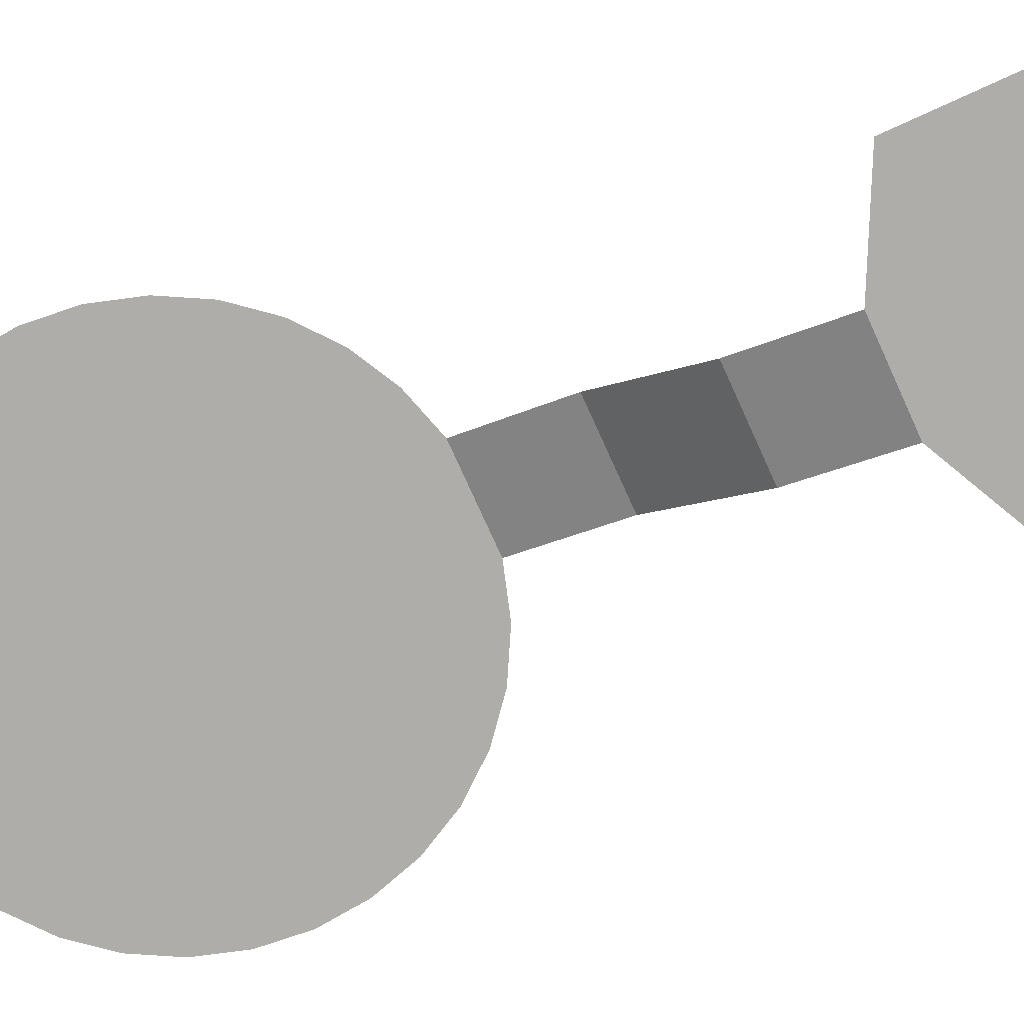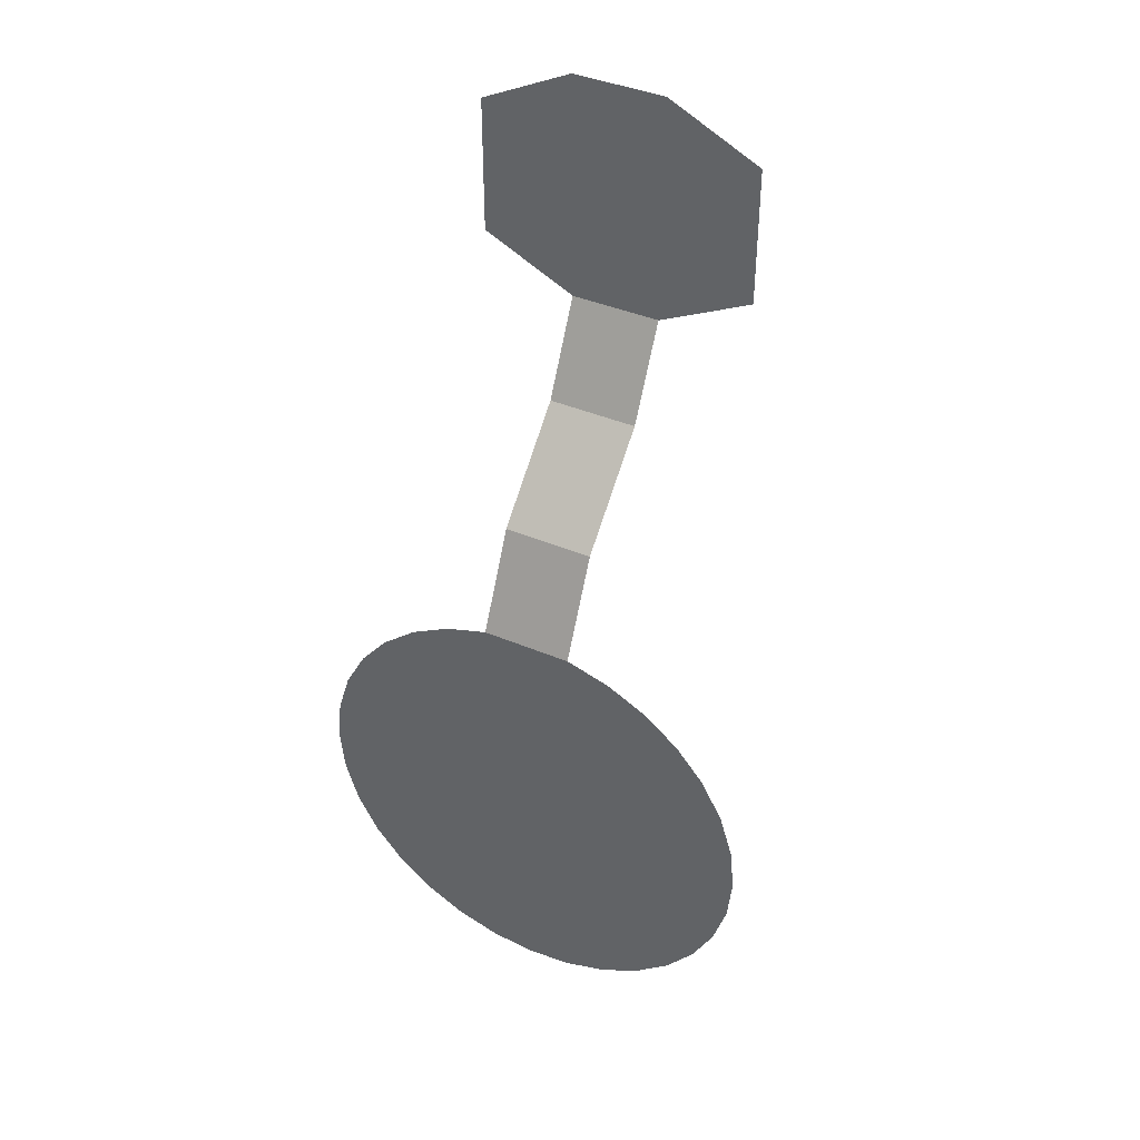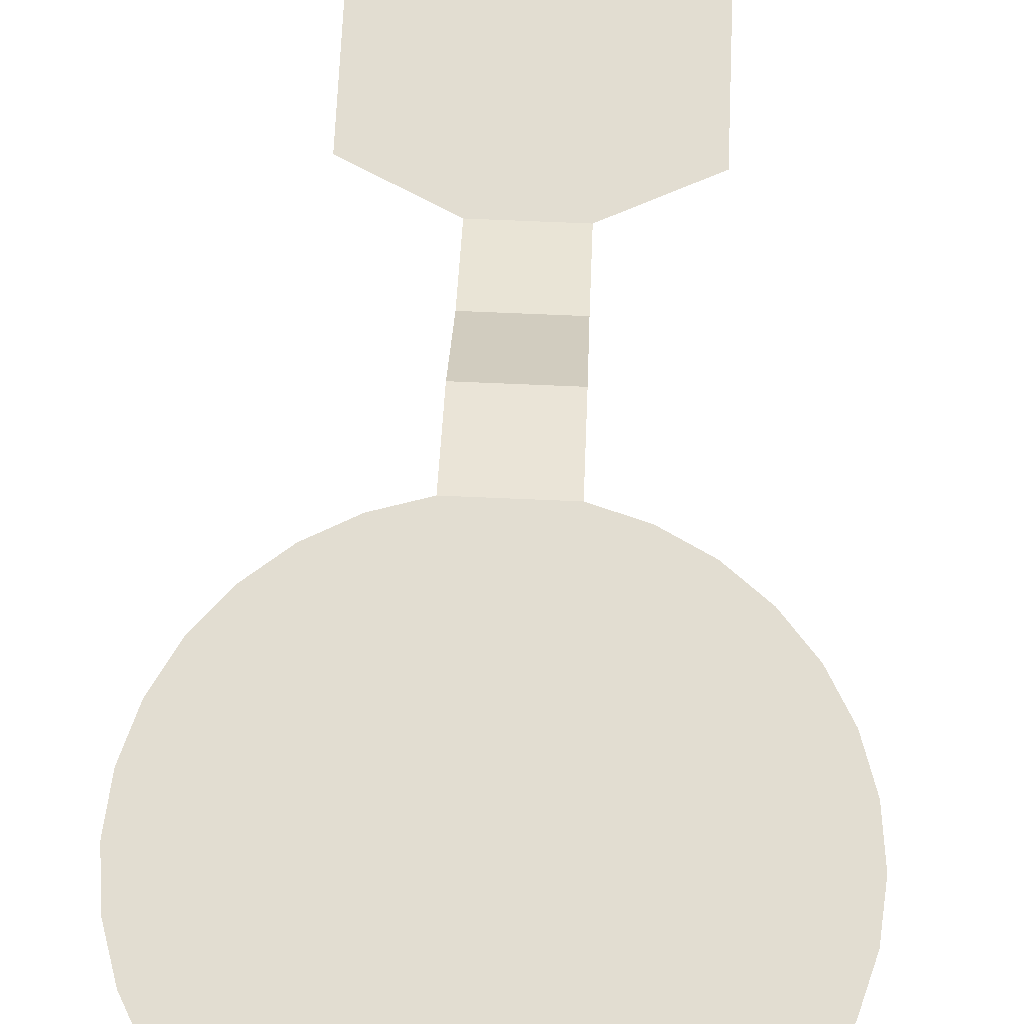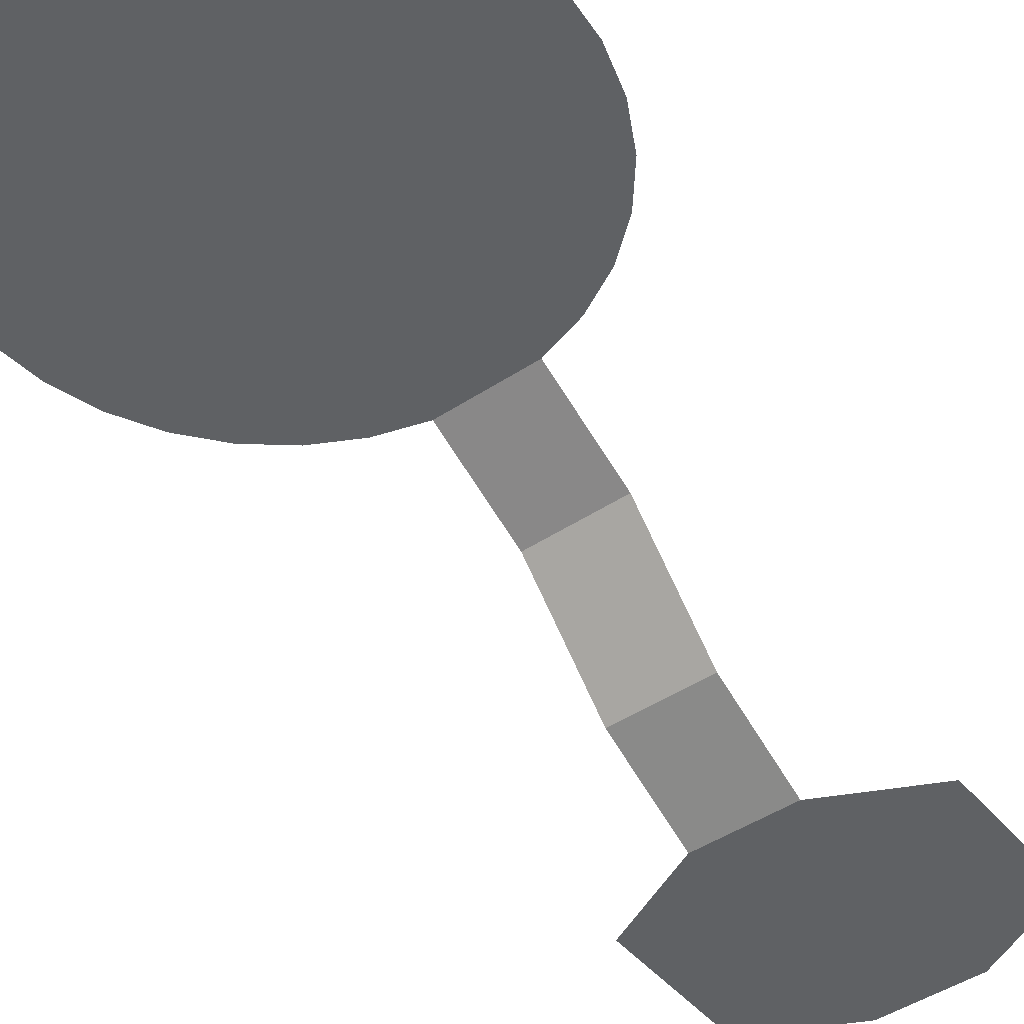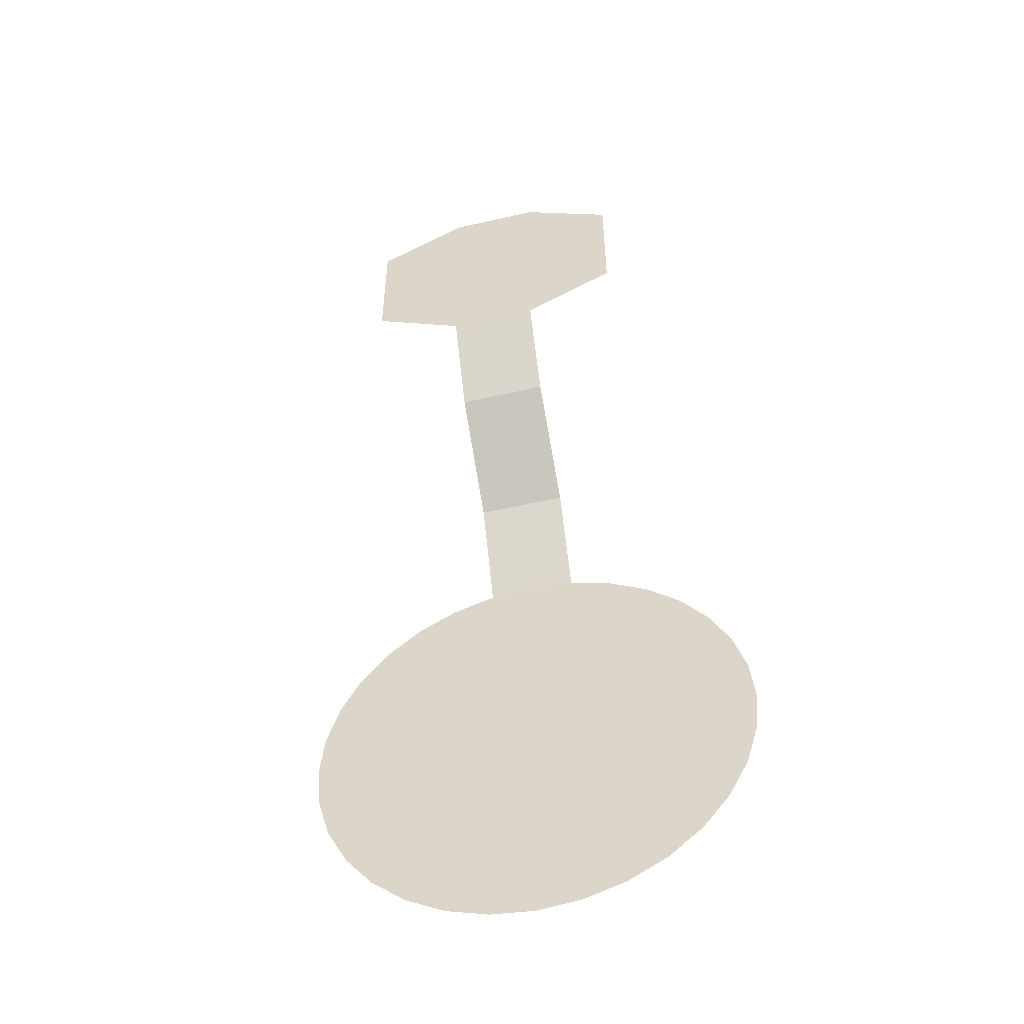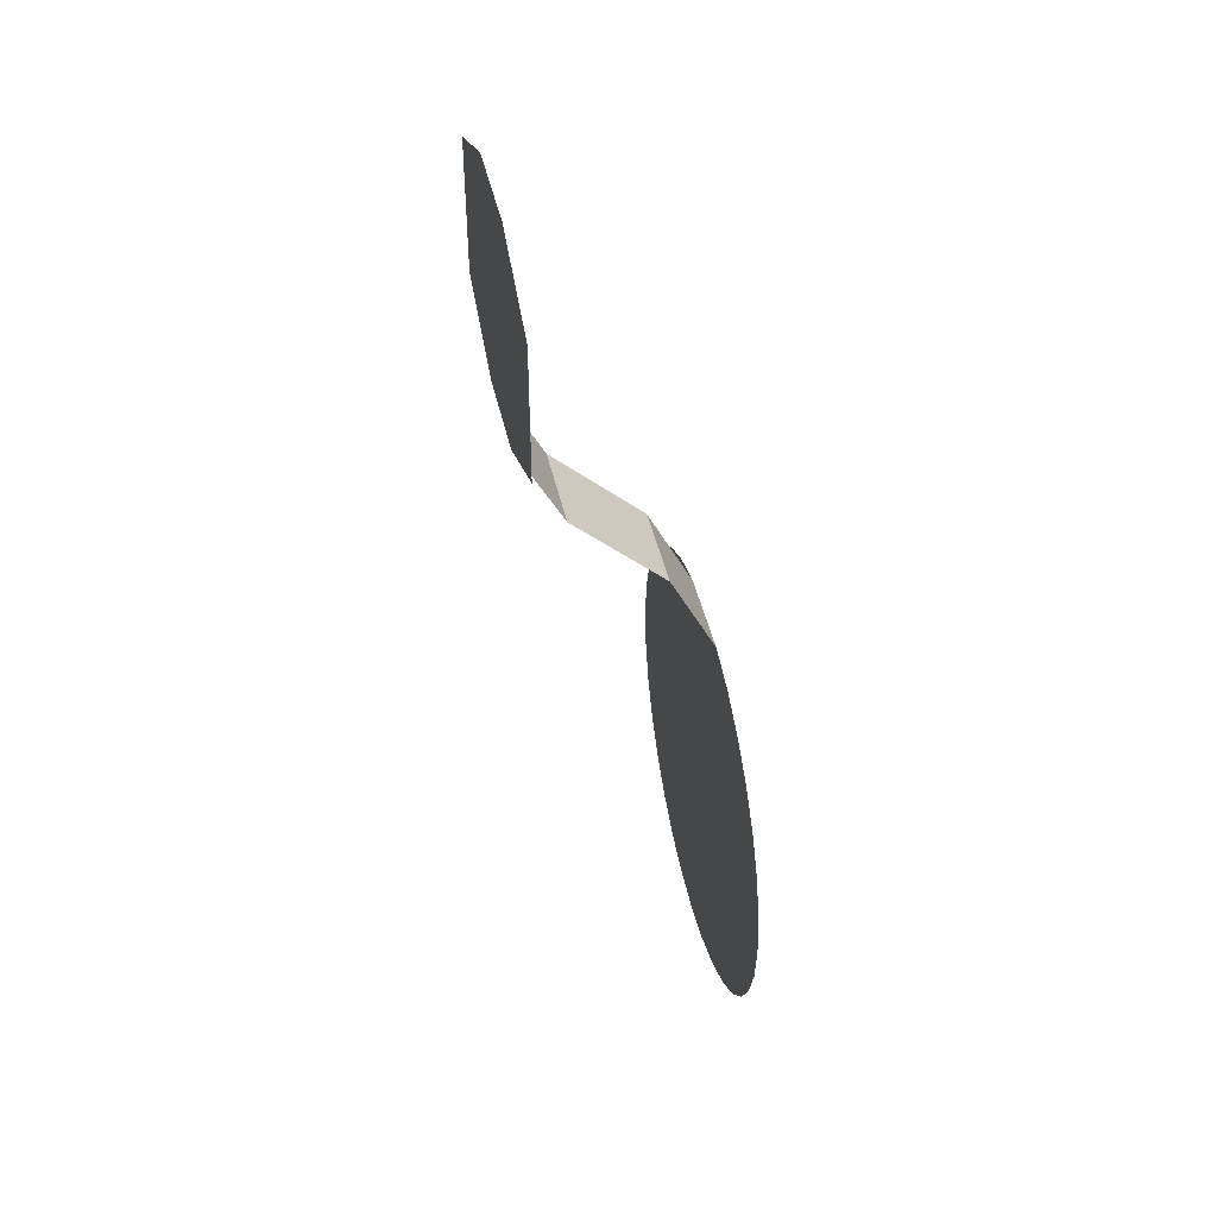
<metadata>
{"format":"obj","ext":"obj","renderer":"f3d","projection":"perspective","resolution":1024,"background":"white","views":[{"elev":-77.4,"azim":-65.6,"up":"+Y"},{"elev":40.6,"azim":-152.6,"up":"+Z"},{"elev":68.5,"azim":-177.5,"up":"+Y"},{"elev":-45.6,"azim":-142.7,"up":"+Y"},{"elev":-51.7,"azim":14.0,"up":"+Z"},{"elev":45.8,"azim":77.4,"up":"+Z"}]}
</metadata>
<code>
o Plane
v 0 0 -10
v -1.951 0 -9.808
v -3.827 0 -9.239
v -5.556 0 -8.315
v -7.071 0 -7.071
v -8.315 0 -5.556
v -9.239 0 -3.827
v -9.808 0 -1.951
v -10 0 -1e-06
v -9.808 0 1.951
v -9.239 0 3.827
v -8.315 0 5.556
v -7.071 0 7.071
v -5.556 0 8.315
v -3.827 0 9.239
v -1.951 0 9.808
v -1.951 -2 14
v 1.951 0 9.808
v 3.827 0 9.239
v 5.556 0 8.315
v 7.071 0 7.071
v 8.315 0 5.556
v 9.239 0 3.827
v 9.808 0 1.951
v 10 0 -1e-05
v 9.808 0 -1.951
v 9.239 0 -3.827
v 8.315 0 -5.556
v 7.071 0 -7.071
v 5.556 0 -8.315
v 3.827 0 -9.239
v 1.951 0 -9.808
v 1.951 -2 14
v -1.951 -6 18
v 1.951 -6 18
v -1.951 -8 22
v 1.951 -8 22
v -2 -8 32
v 2 -8 32
v 6 -8 24
v 6 -8 30
v -6 -8 24
v -6 -8 30
f 16 33 18
f 15 24 32
f 17 35 33
f 34 37 35
f 38 39 36
f 16 17 33
f 1 2 3
f 3 4 5
f 5 6 3
f 7 8 9
f 9 10 11
f 11 12 13
f 13 14 15
f 15 16 18
f 18 19 15
f 20 21 22
f 22 23 24
f 24 25 26
f 26 27 24
f 28 29 32
f 30 31 32
f 32 1 7
f 3 6 7
f 7 9 11
f 11 13 15
f 15 19 20
f 20 22 15
f 24 27 28
f 29 30 32
f 1 3 7
f 7 11 32
f 15 22 24
f 24 28 32
f 32 11 15
f 17 34 35
f 34 36 37
f 40 37 39
f 36 42 38
f 43 38 42
f 39 41 40
f 37 36 39

</code>
